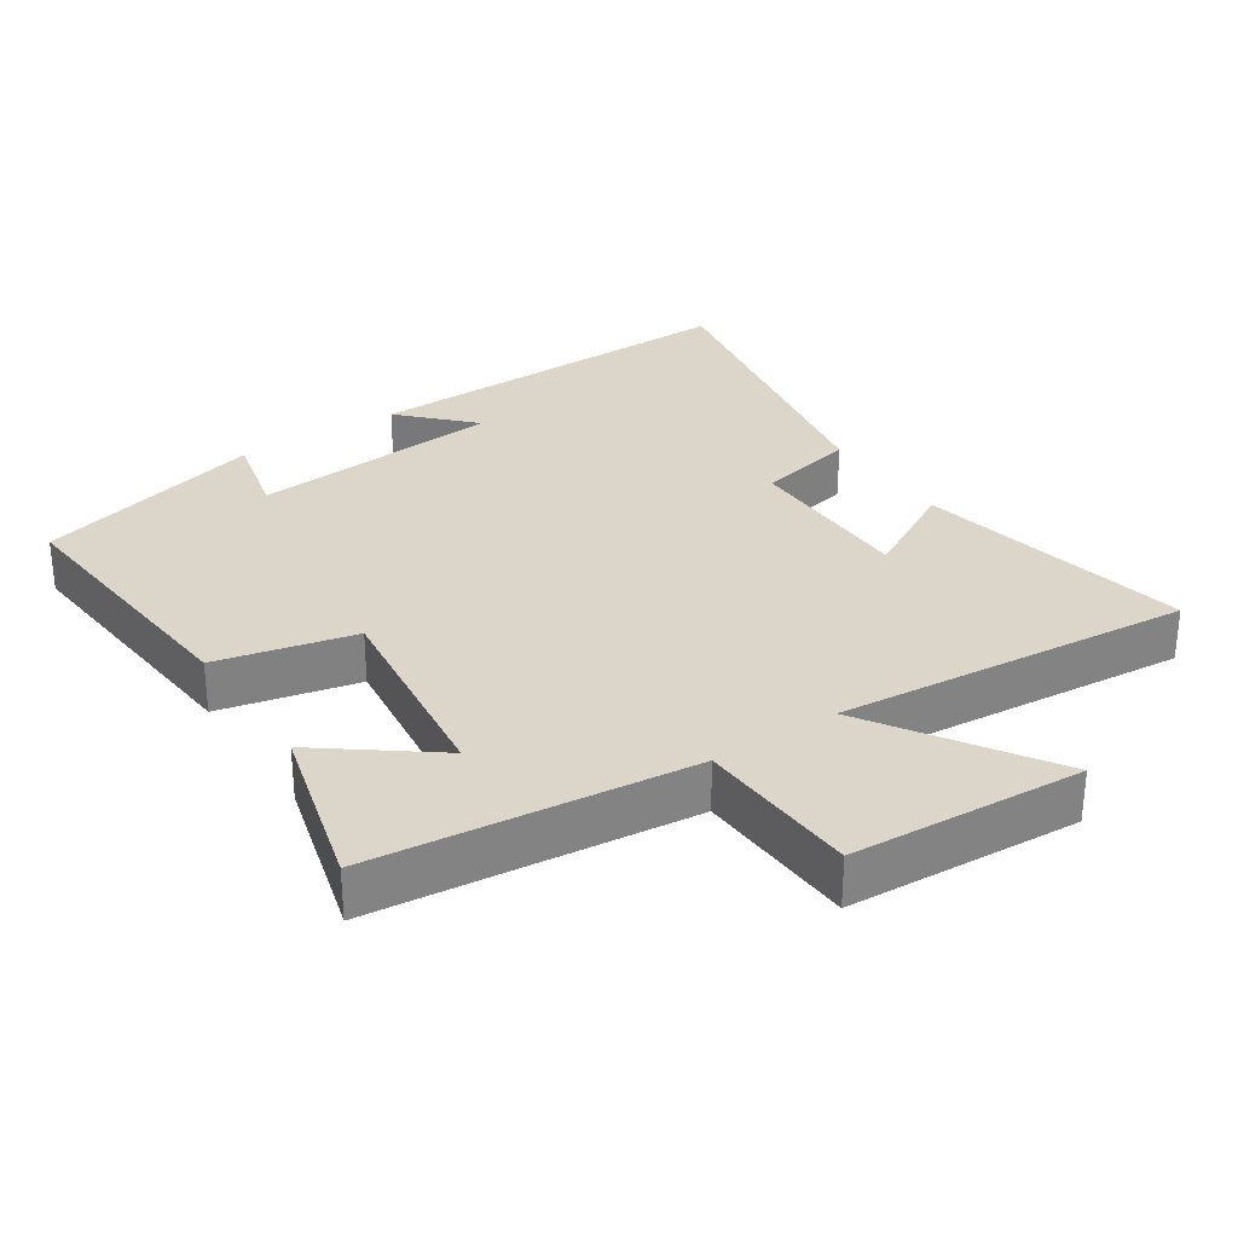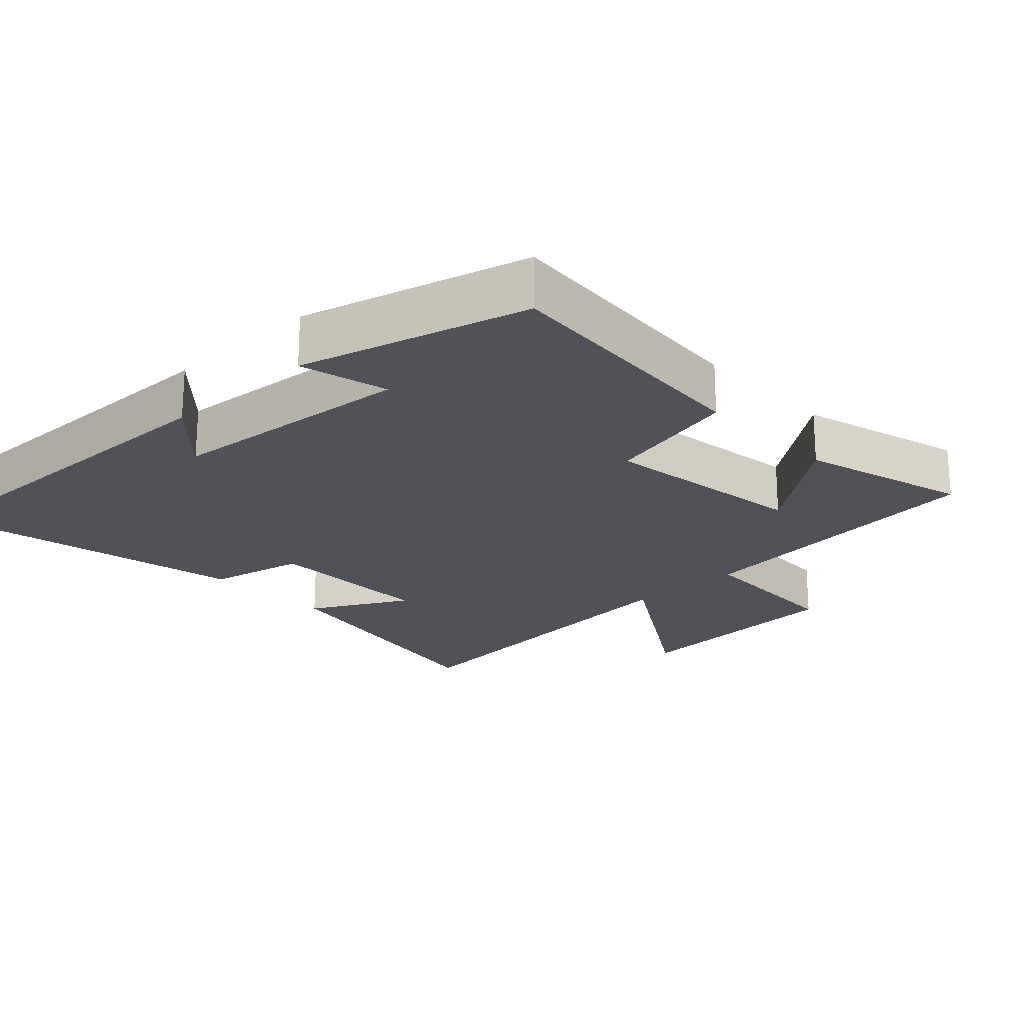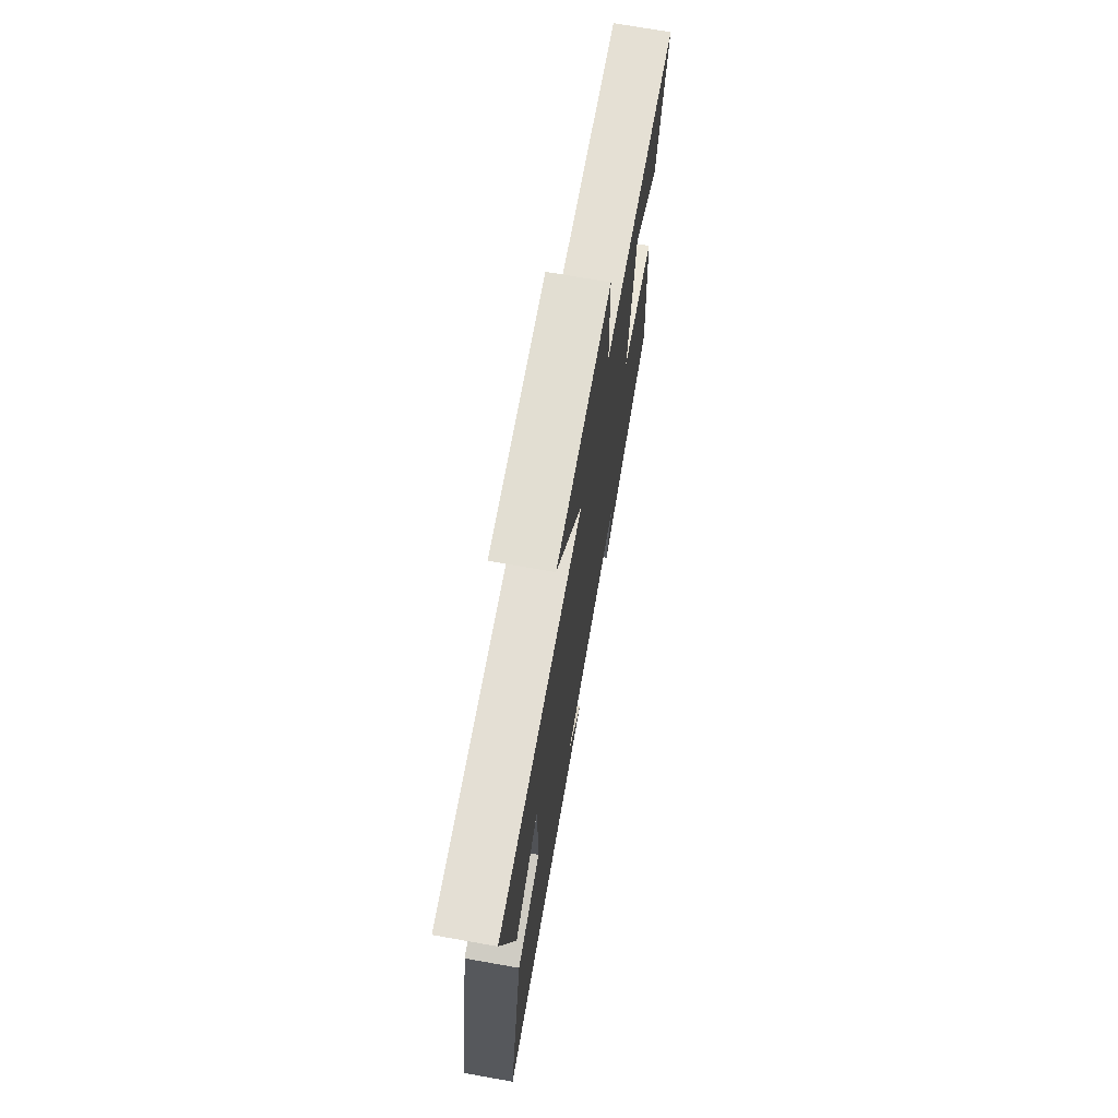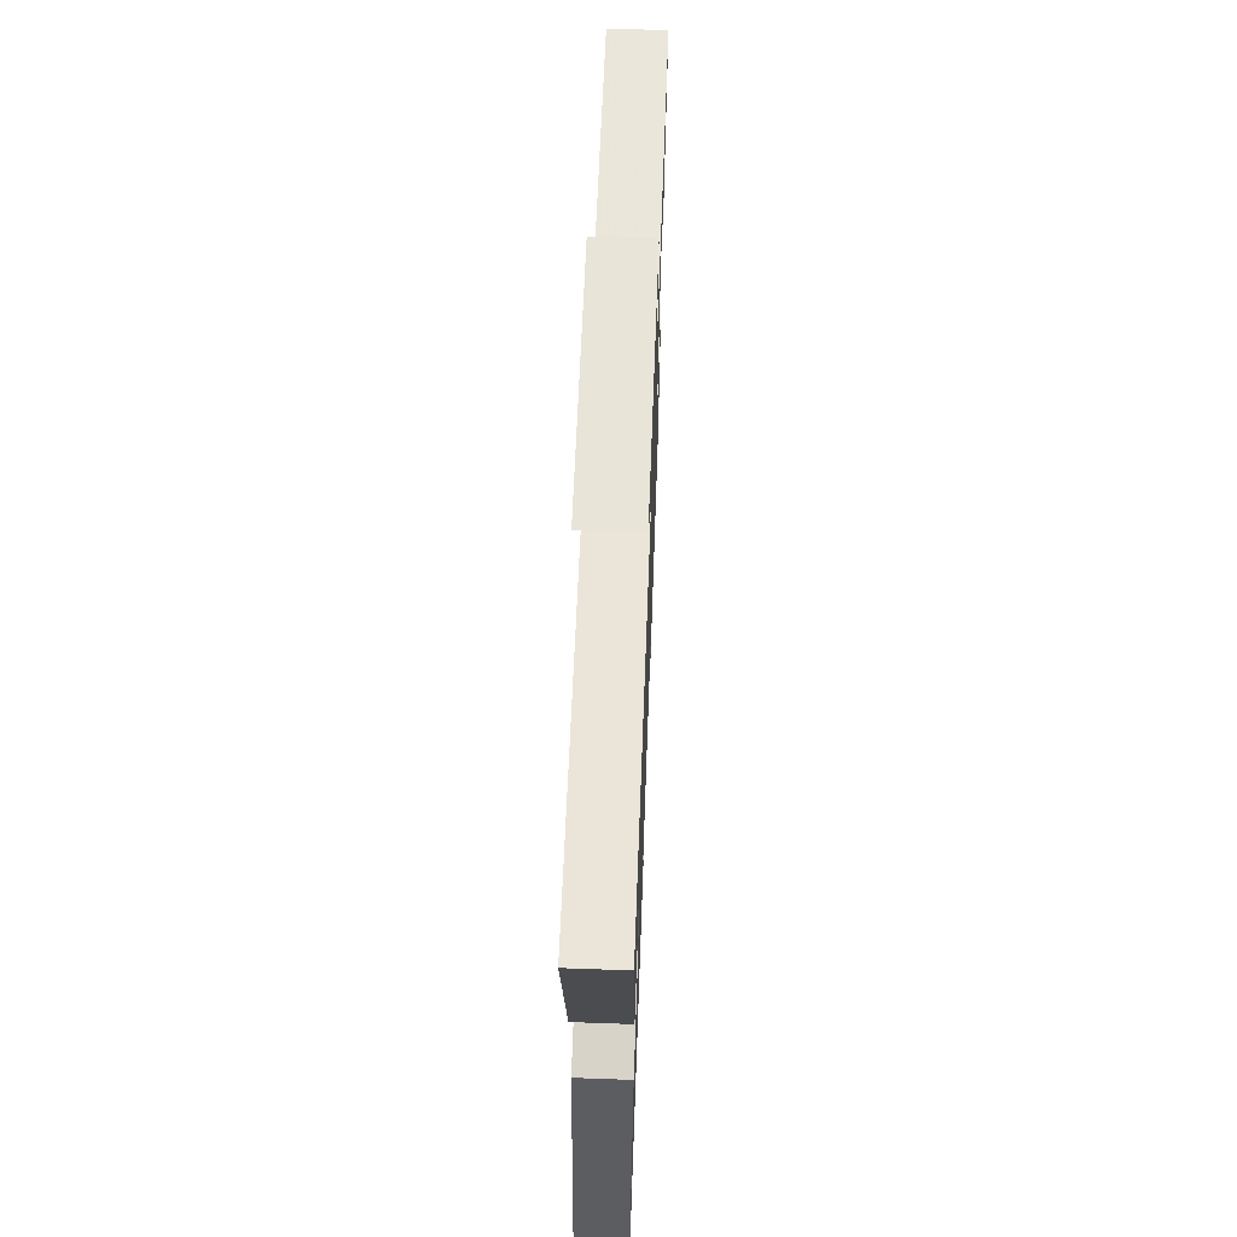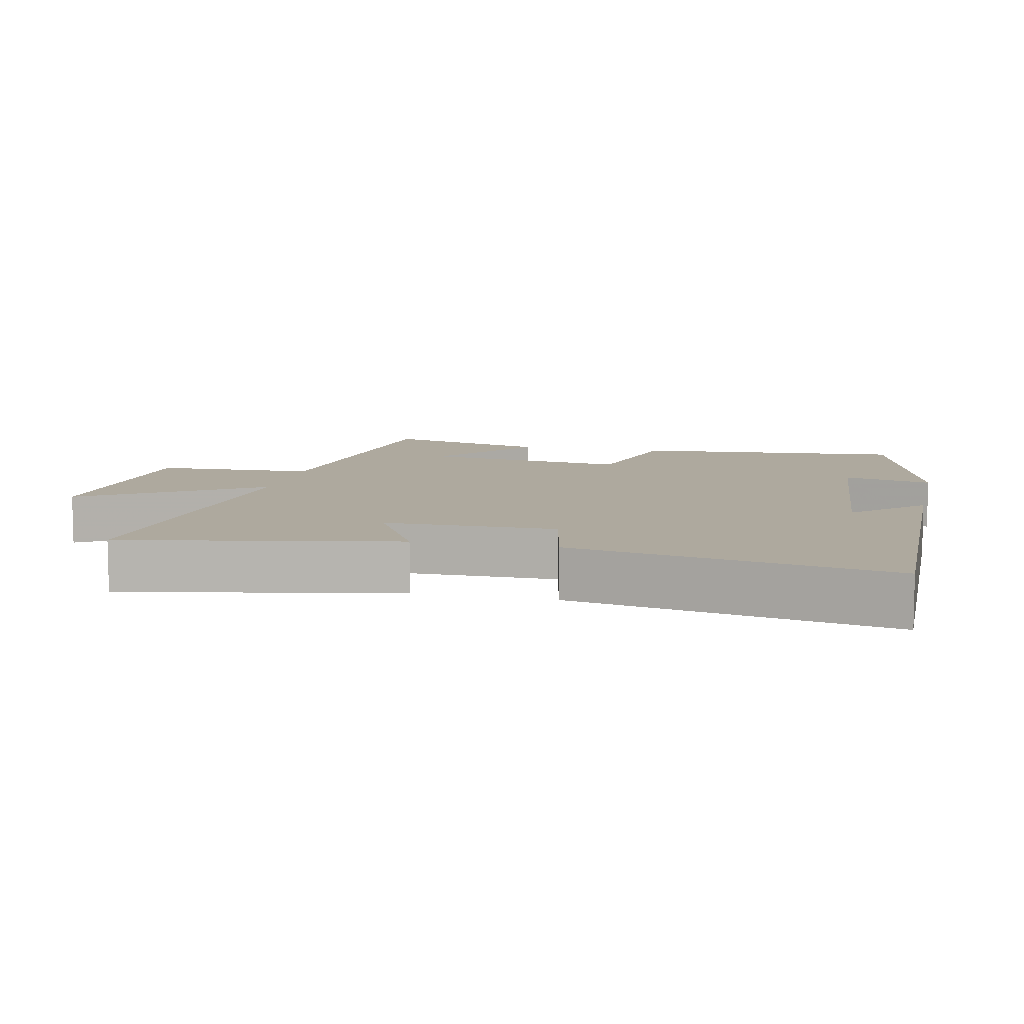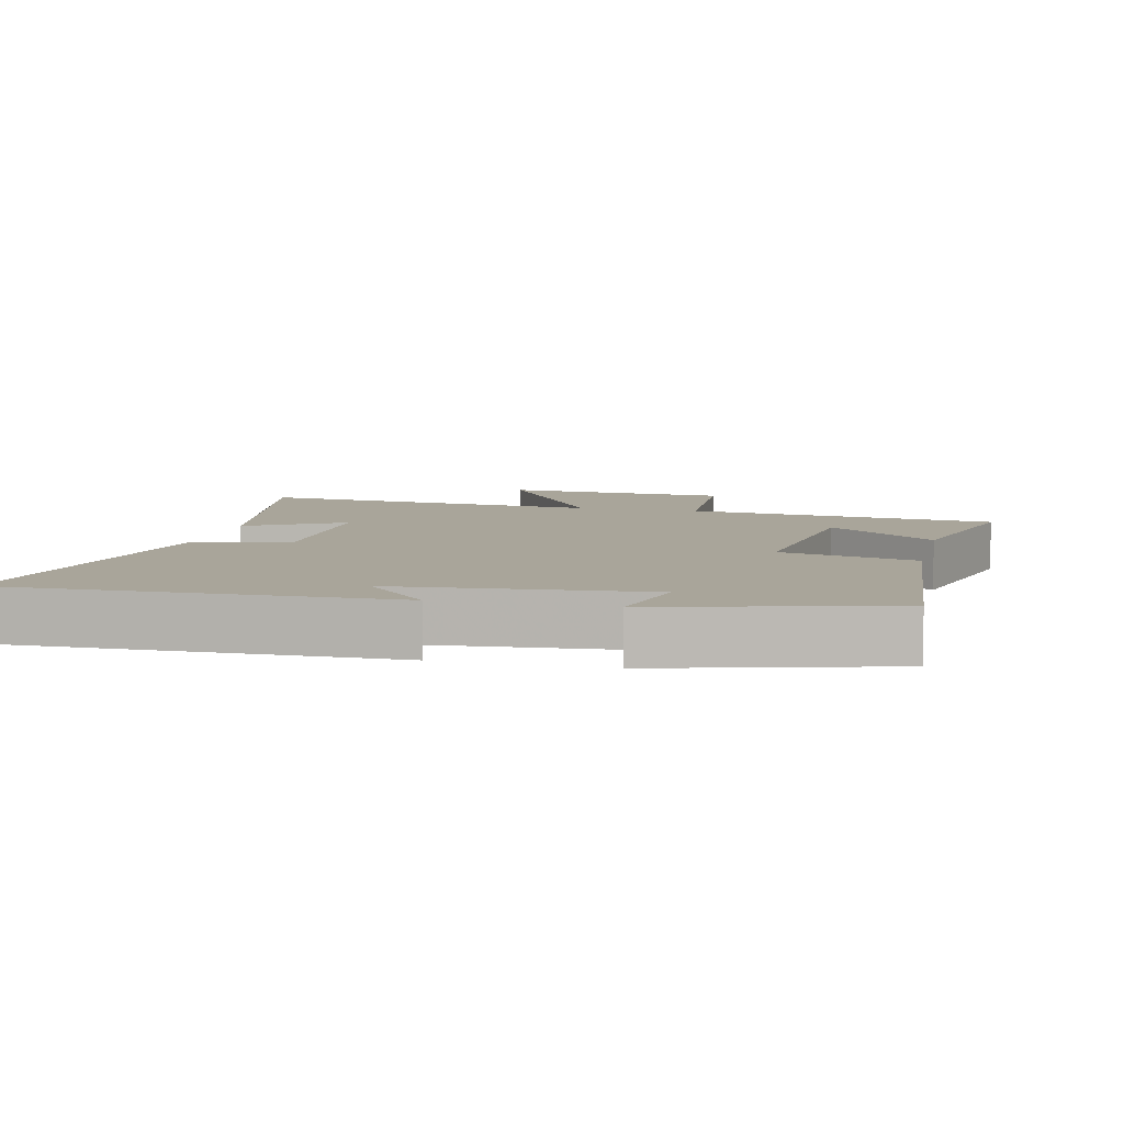
<metadata>
{"format":"obj","ext":"obj","renderer":"f3d","projection":"perspective","resolution":1024,"background":"white","views":[{"elev":30.1,"azim":-33.9,"up":"+Y"},{"elev":-21.4,"azim":-136.6,"up":"+Y"},{"elev":72.0,"azim":100.0,"up":"+Z"},{"elev":64.3,"azim":92.1,"up":"+Z"},{"elev":9.0,"azim":102.5,"up":"+Y"},{"elev":7.5,"azim":-167.1,"up":"+Y"}]}
</metadata>
<code>
v 0.575 0.07 0.549
v 0.5 0.07 0.154
v 0.359 0.07 0.23
v 0.359 0.07 -0.018
v 0.5 0.07 -0.048
v 0.589 0.07 -0.507
v 0.033 0.07 -0.5
v 0.126 0.07 -0.402
v -0.234 0.07 -0.372
v -0.203 0.07 -0.5
v -0.532 0.07 -0.412
v -0.5 0.07 -0.019
v -0.304 0.07 0.027
v -0.344 0.07 0.327
v -0.5 0.07 0.207
v -0.567 0.07 0.449
v -0.114 0.07 0.5
v -0.105 0.07 0.732
v 0.227 0.07 0.754
v 0.066 0.07 0.5
v 0.575 0 0.549
v 0.5 0 0.154
v 0.359 0 0.23
v 0.359 0 -0.018
v 0.5 0 -0.048
v 0.589 0 -0.507
v 0.033 0 -0.5
v 0.126 0 -0.402
v -0.234 0 -0.372
v -0.203 0 -0.5
v -0.532 0 -0.412
v -0.5 0 -0.019
v -0.304 0 0.027
v -0.344 0 0.327
v -0.5 0 0.207
v -0.567 0 0.449
v -0.114 0 0.5
v -0.105 0 0.732
v 0.227 0 0.754
v 0.066 0 0.5
f 17 18 19 20
f 16 17 20
f 14 15 16
f 14 16 20
f 13 14 20 1
f 9 10 11 12
f 8 9 12 13
f 5 6 7 8
f 4 5 8 13
f 3 4 13
f 1 2 3
f 1 3 13
f 40 39 38 37
f 40 37 36
f 36 35 34
f 40 36 34
f 21 40 34 33
f 32 31 30 29
f 33 32 29 28
f 28 27 26 25
f 33 28 25 24
f 33 24 23
f 23 22 21
f 33 23 21
f 1 21 22 2
f 2 22 23 3
f 3 23 24 4
f 4 24 25 5
f 5 25 26 6
f 6 26 27 7
f 7 27 28 8
f 8 28 29 9
f 9 29 30 10
f 10 30 31 11
f 11 31 32 12
f 12 32 33 13
f 13 33 34 14
f 14 34 35 15
f 15 35 36 16
f 16 36 37 17
f 17 37 38 18
f 18 38 39 19
f 19 39 40 20
f 20 40 21 1

</code>
